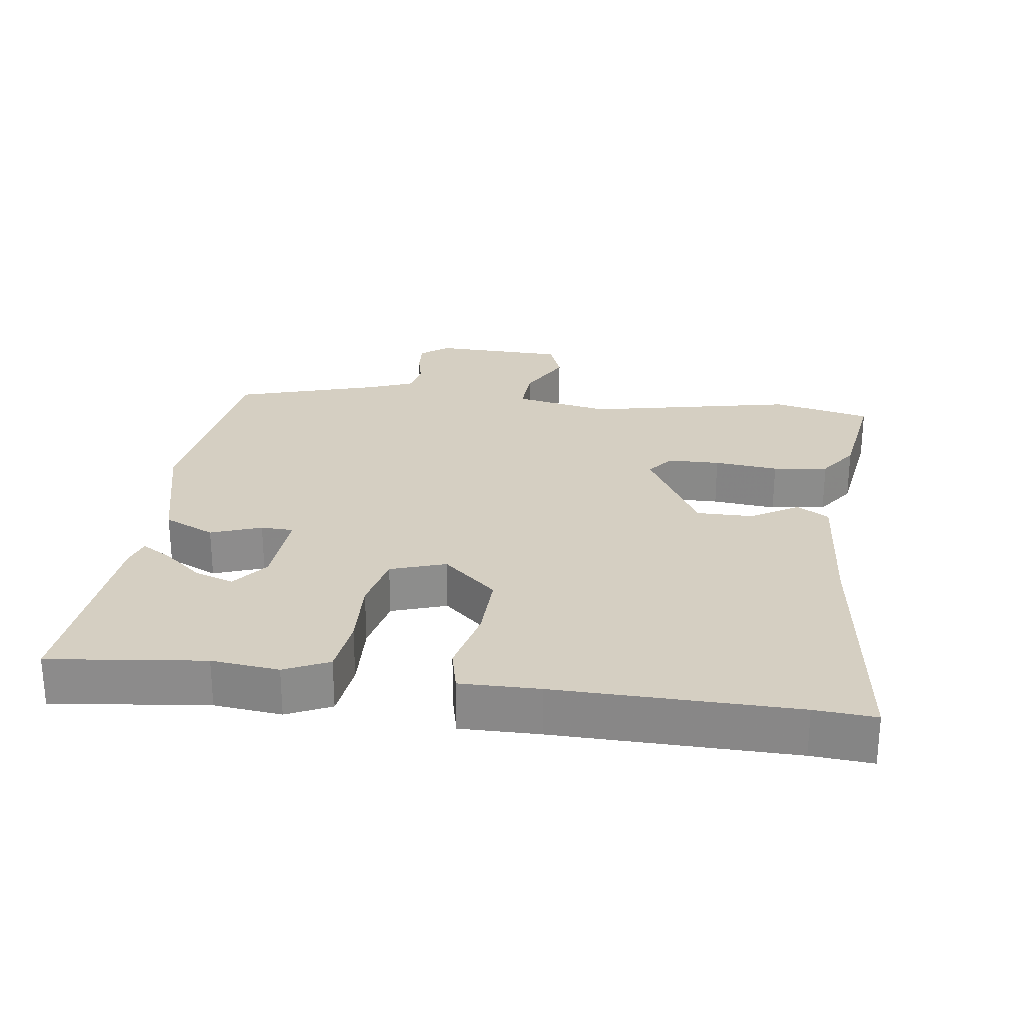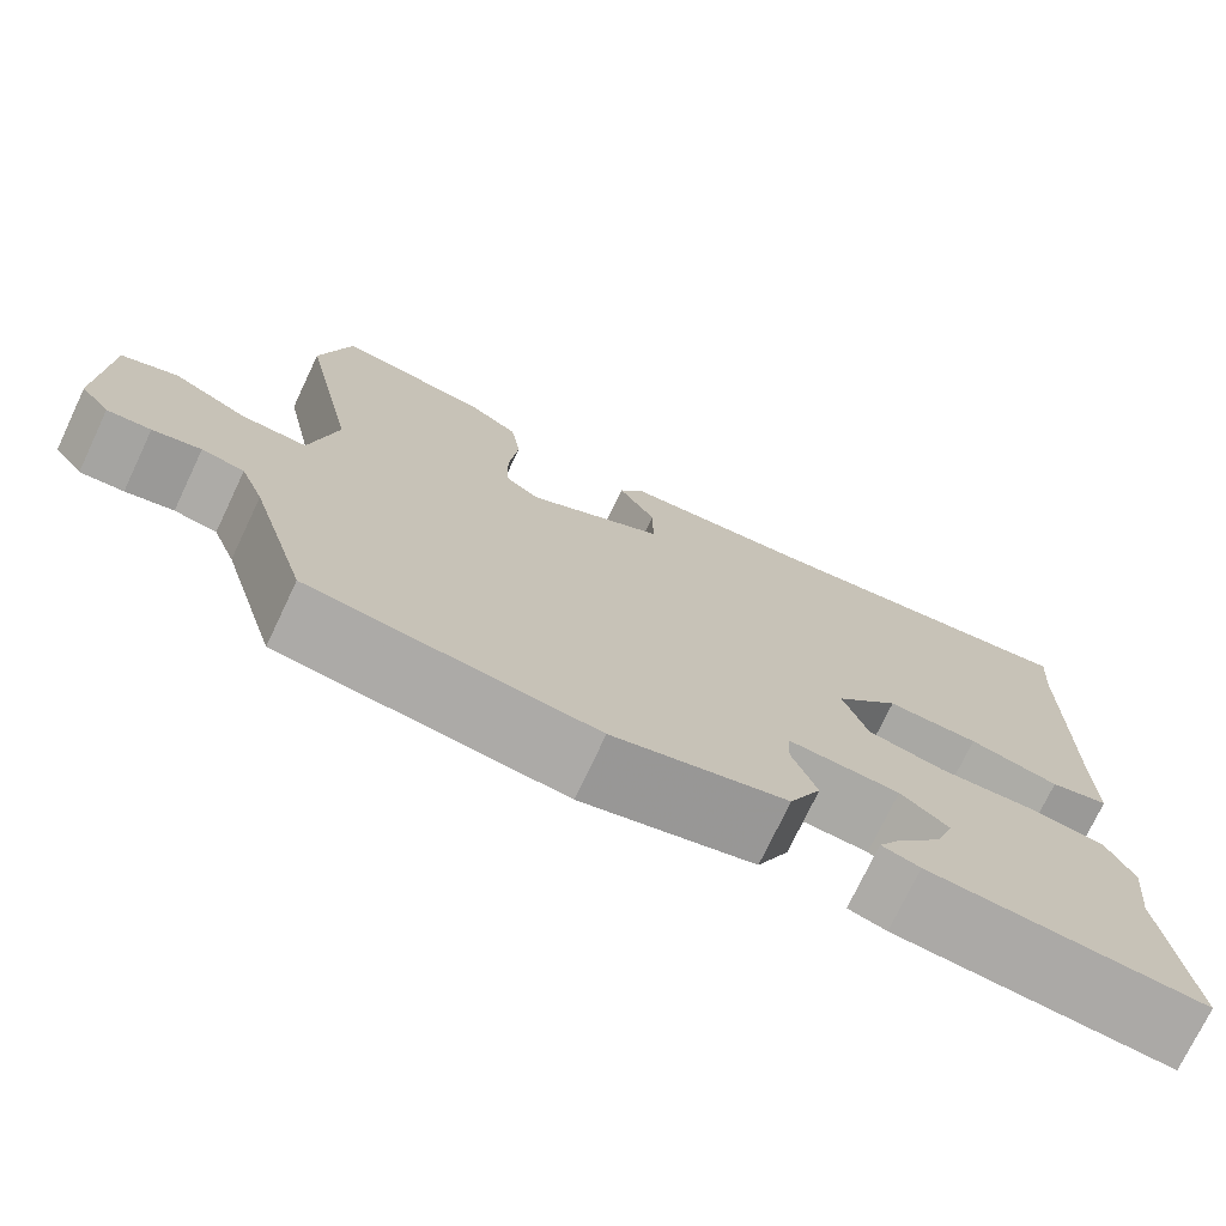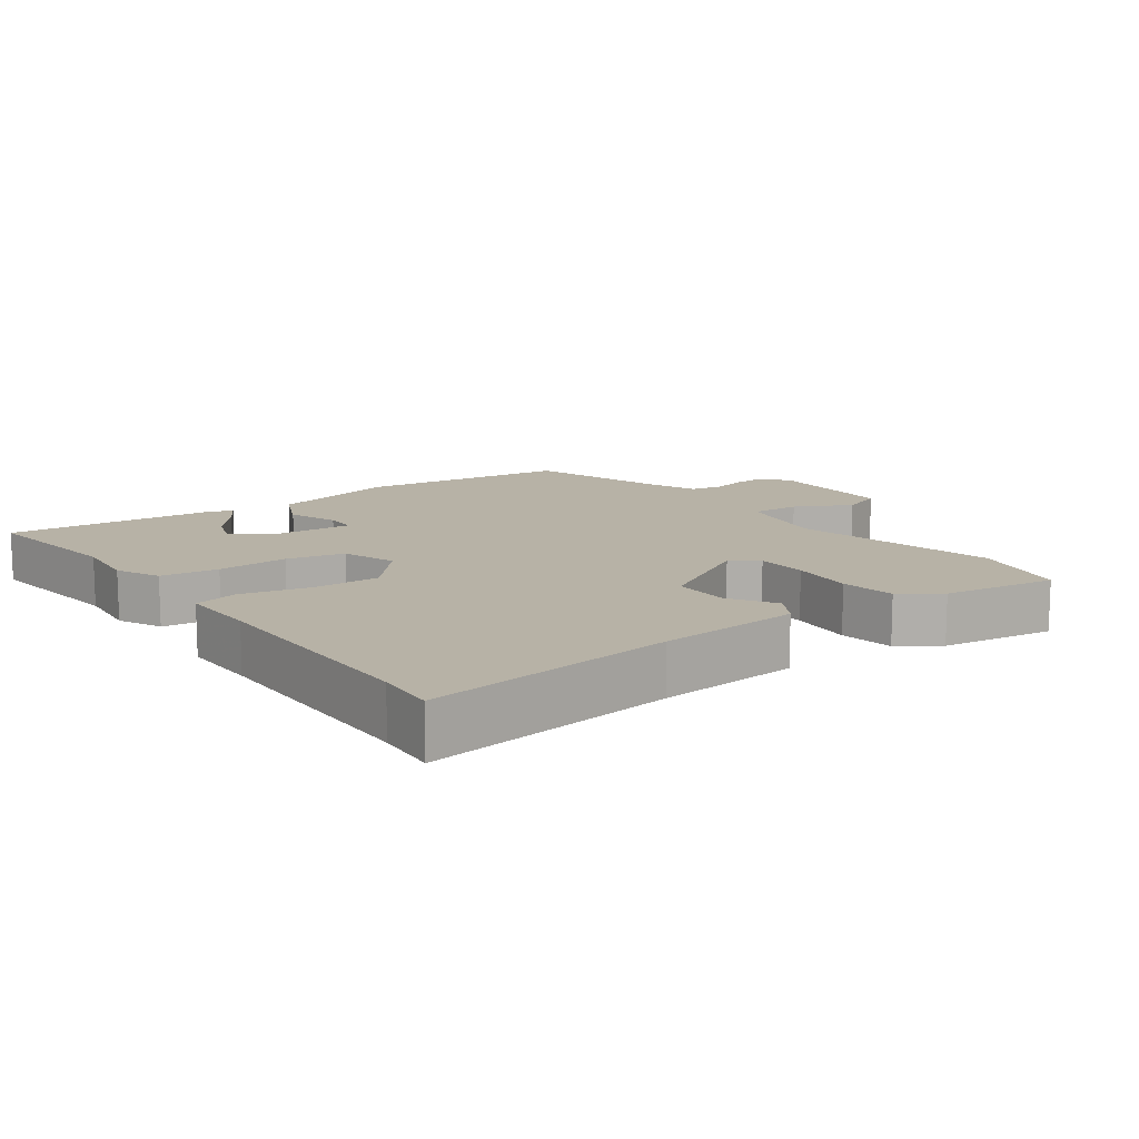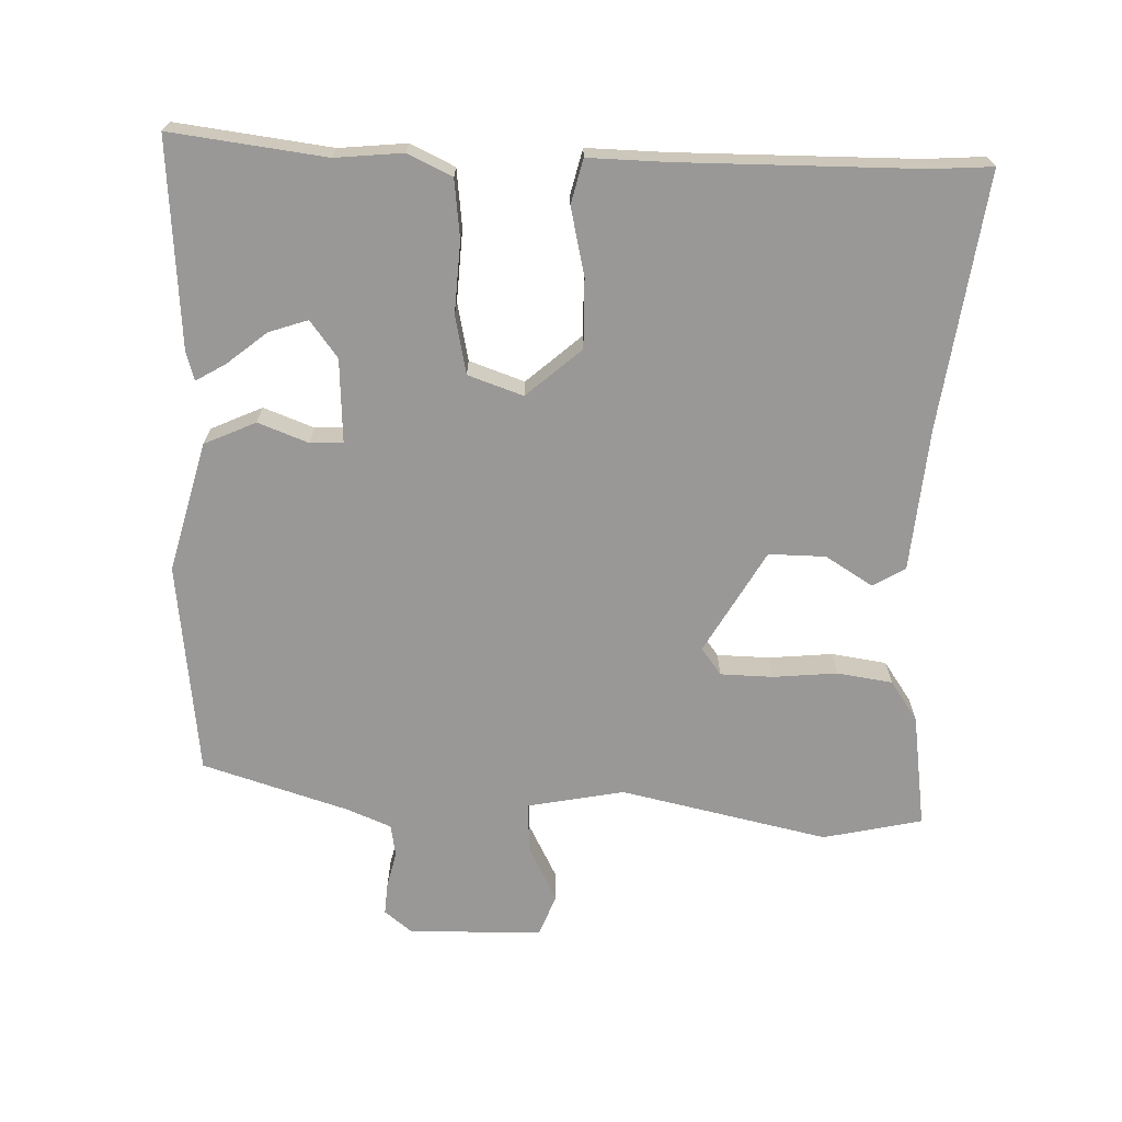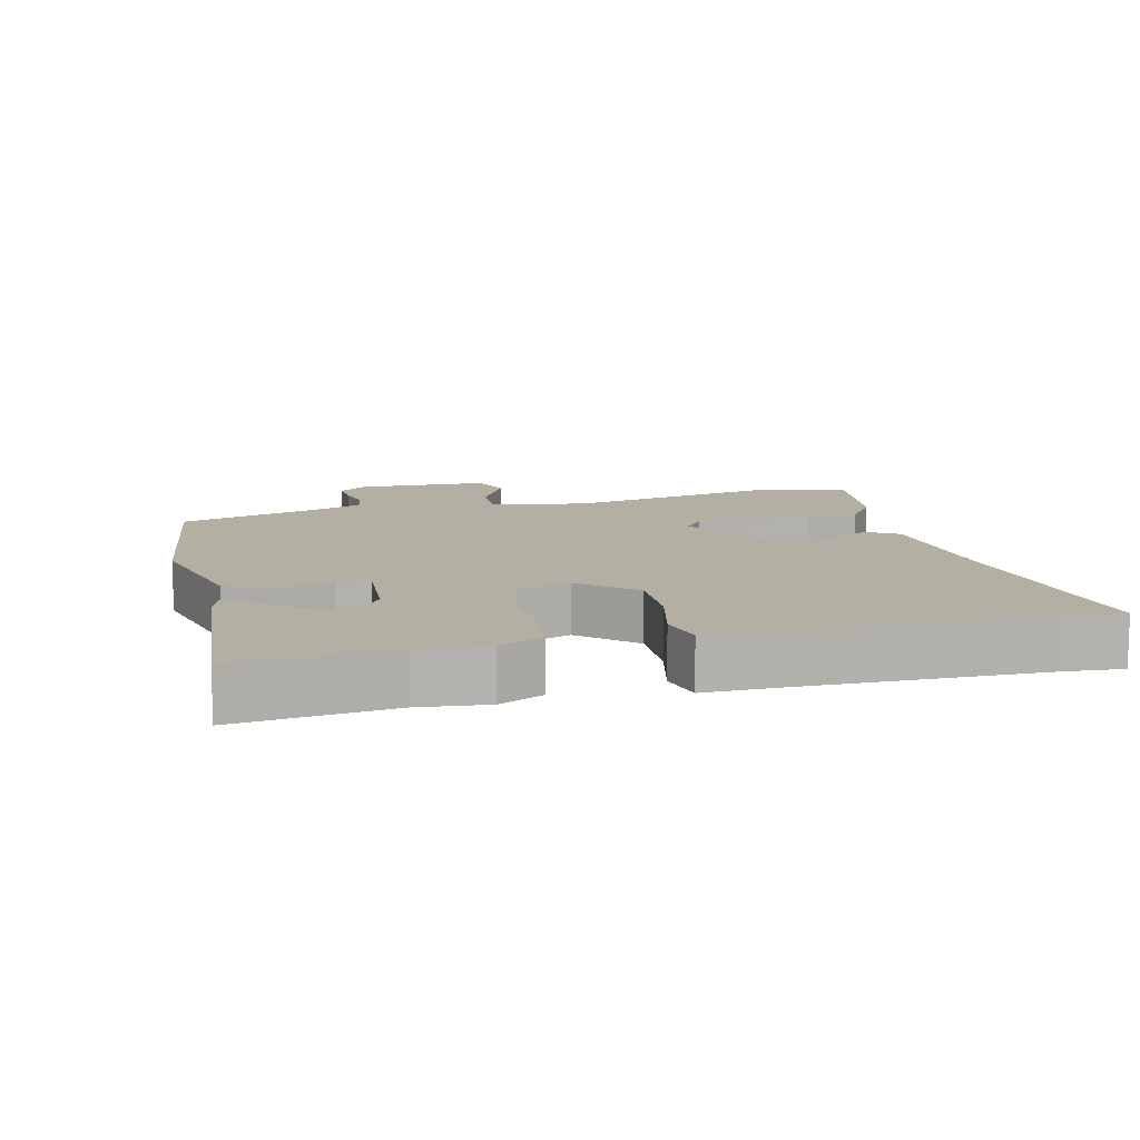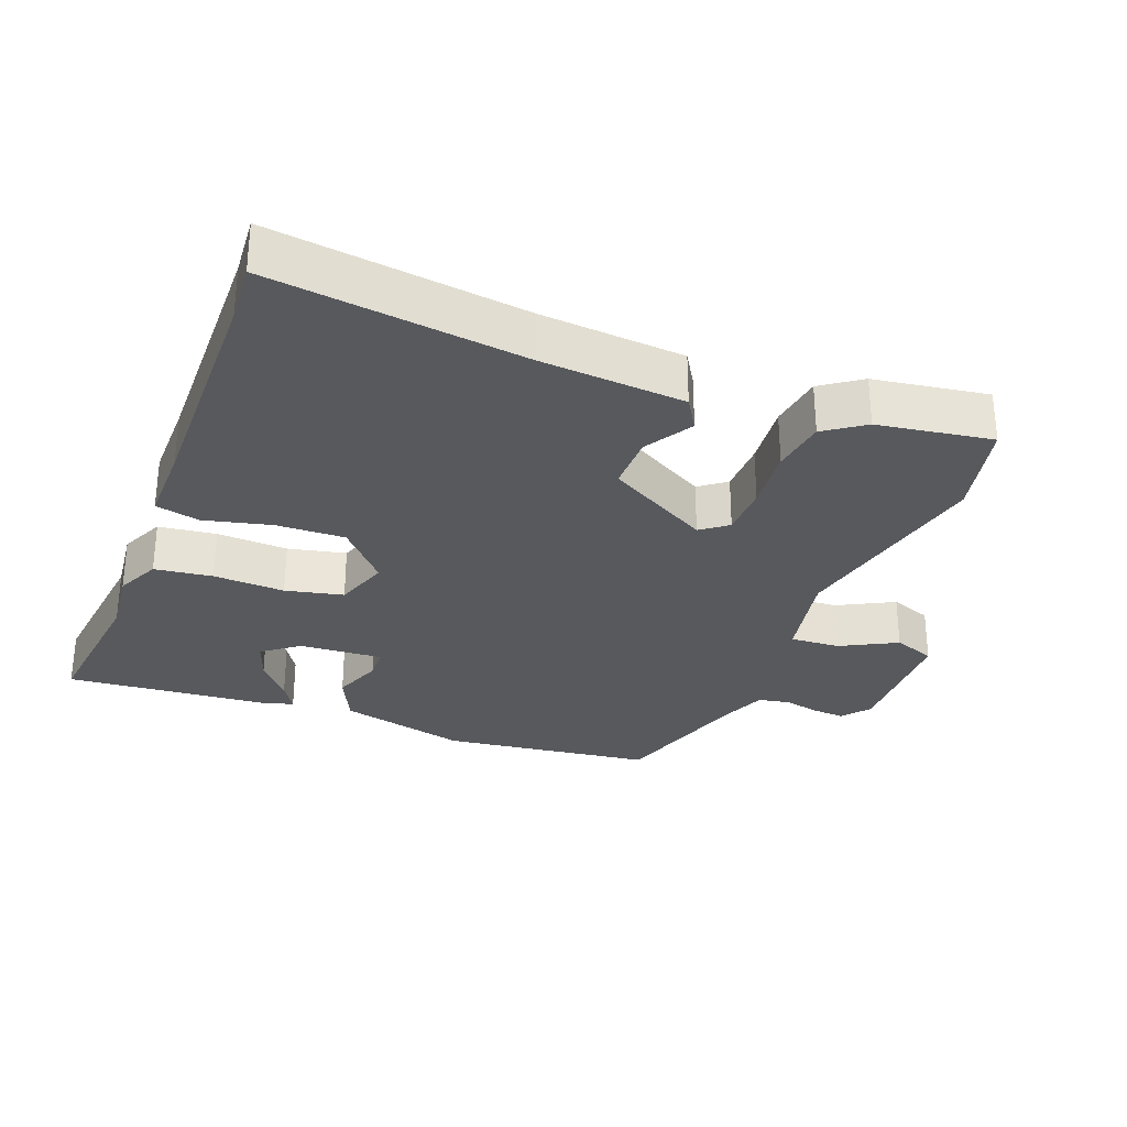
<metadata>
{"format":"obj","ext":"obj","renderer":"f3d","projection":"perspective","resolution":1024,"background":"white","views":[{"elev":25.9,"azim":-82.4,"up":"+Y"},{"elev":-74.4,"azim":154.6,"up":"+Z"},{"elev":12.5,"azim":-36.5,"up":"+Y"},{"elev":-68.7,"azim":-92.5,"up":"+Y"},{"elev":11.1,"azim":-103.9,"up":"+Y"},{"elev":-29.6,"azim":-21.2,"up":"+Y"}]}
</metadata>
<code>
v -0.499 0.07 0.484
v -0.506 0.07 0.573
v -0.135 0.07 0.527
v 0.076 0.07 0.511
v 0.105 0.07 0.464
v 0.063 0.07 0.394
v 0.063 0.07 0.311
v 0.215 0.07 0.226
v 0.254 0.07 0.256
v 0.255 0.07 0.333
v 0.245 0.07 0.427
v 0.256 0.07 0.508
v 0.314 0.07 0.549
v 0.482 0.07 0.575
v 0.516 0.07 0.43
v 0.453 0.07 0.124
v 0.482 0.07 -0.017
v 0.555 0.07 -0.013
v 0.638 0.07 0.031
v 0.7 0.07 0.008
v 0.706 0.07 -0.188
v 0.674 0.07 -0.229
v 0.626 0.07 -0.226
v 0.573 0.07 -0.214
v 0.526 0.07 -0.223
v 0.5 0.07 -0.289
v 0.436 0.07 -0.503
v 0.123 0.07 -0.543
v -0.068 0.07 -0.495
v -0.103 0.07 -0.42
v -0.076 0.07 -0.346
v -0.078 0.07 -0.298
v -0.201 0.07 -0.306
v -0.254 0.07 -0.347
v -0.234 0.07 -0.404
v -0.186 0.07 -0.462
v -0.16 0.07 -0.505
v -0.202 0.07 -0.518
v -0.505 0.07 -0.544
v -0.479 0.07 -0.317
v -0.49 0.07 -0.218
v -0.46 0.07 -0.153
v -0.375 0.07 -0.142
v -0.27 0.07 -0.147
v -0.185 0.07 -0.128
v -0.158 0.07 -0.047
v -0.229 0.07 0.032
v -0.33 0.07 0.029
v -0.429 0.07 0.005
v -0.494 0.07 0.02
v -0.493 0.07 0.136
v -0.499 0 0.484
v -0.506 0 0.573
v -0.135 0 0.527
v 0.076 0 0.511
v 0.105 0 0.464
v 0.063 0 0.394
v 0.063 0 0.311
v 0.215 0 0.226
v 0.254 0 0.256
v 0.255 0 0.333
v 0.245 0 0.427
v 0.256 0 0.508
v 0.314 0 0.549
v 0.482 0 0.575
v 0.516 0 0.43
v 0.453 0 0.124
v 0.482 0 -0.017
v 0.555 0 -0.013
v 0.638 0 0.031
v 0.7 0 0.008
v 0.706 0 -0.188
v 0.674 0 -0.229
v 0.626 0 -0.226
v 0.573 0 -0.214
v 0.526 0 -0.223
v 0.5 0 -0.289
v 0.436 0 -0.503
v 0.123 0 -0.543
v -0.068 0 -0.495
v -0.103 0 -0.42
v -0.076 0 -0.346
v -0.078 0 -0.298
v -0.201 0 -0.306
v -0.254 0 -0.347
v -0.234 0 -0.404
v -0.186 0 -0.462
v -0.16 0 -0.505
v -0.202 0 -0.518
v -0.505 0 -0.544
v -0.479 0 -0.317
v -0.49 0 -0.218
v -0.46 0 -0.153
v -0.375 0 -0.142
v -0.27 0 -0.147
v -0.185 0 -0.128
v -0.158 0 -0.047
v -0.229 0 0.032
v -0.33 0 0.029
v -0.429 0 0.005
v -0.494 0 0.02
v -0.493 0 0.136
f 48 49 50 51
f 47 48 51 1
f 1 2 3
f 47 1 3
f 46 47 3
f 42 43 44
f 41 42 44
f 40 41 44
f 40 44 45
f 38 39 40
f 37 38 40
f 36 37 40
f 35 36 40
f 34 35 40
f 33 34 40 45
f 32 33 45 46
f 29 30 31
f 28 29 31
f 27 28 31
f 26 27 31
f 25 26 31 32
f 24 25 32 46
f 22 23 24
f 21 22 24
f 20 21 24
f 19 20 24
f 18 19 24
f 17 18 24
f 14 15 16
f 13 14 16
f 12 13 16
f 11 12 16
f 10 11 16
f 9 10 16 17
f 8 9 17 24
f 3 4 5 6
f 3 6 7
f 46 3 7
f 7 8 24 46
f 102 101 100 99
f 52 102 99 98
f 54 53 52
f 54 52 98
f 54 98 97
f 95 94 93
f 95 93 92
f 95 92 91
f 96 95 91
f 91 90 89
f 91 89 88
f 91 88 87
f 91 87 86
f 91 86 85
f 96 91 85 84
f 97 96 84 83
f 82 81 80
f 82 80 79
f 82 79 78
f 82 78 77
f 83 82 77 76
f 97 83 76 75
f 75 74 73
f 75 73 72
f 75 72 71
f 75 71 70
f 75 70 69
f 75 69 68
f 67 66 65
f 67 65 64
f 67 64 63
f 67 63 62
f 67 62 61
f 68 67 61 60
f 75 68 60 59
f 57 56 55 54
f 58 57 54
f 58 54 97
f 97 75 59 58
f 1 52 53 2
f 2 53 54 3
f 3 54 55 4
f 4 55 56 5
f 5 56 57 6
f 6 57 58 7
f 7 58 59 8
f 8 59 60 9
f 9 60 61 10
f 10 61 62 11
f 11 62 63 12
f 12 63 64 13
f 13 64 65 14
f 14 65 66 15
f 15 66 67 16
f 16 67 68 17
f 17 68 69 18
f 18 69 70 19
f 19 70 71 20
f 20 71 72 21
f 21 72 73 22
f 22 73 74 23
f 23 74 75 24
f 24 75 76 25
f 25 76 77 26
f 26 77 78 27
f 27 78 79 28
f 28 79 80 29
f 29 80 81 30
f 30 81 82 31
f 31 82 83 32
f 32 83 84 33
f 33 84 85 34
f 34 85 86 35
f 35 86 87 36
f 36 87 88 37
f 37 88 89 38
f 38 89 90 39
f 39 90 91 40
f 40 91 92 41
f 41 92 93 42
f 42 93 94 43
f 43 94 95 44
f 44 95 96 45
f 45 96 97 46
f 46 97 98 47
f 47 98 99 48
f 48 99 100 49
f 49 100 101 50
f 50 101 102 51
f 51 102 52 1

</code>
